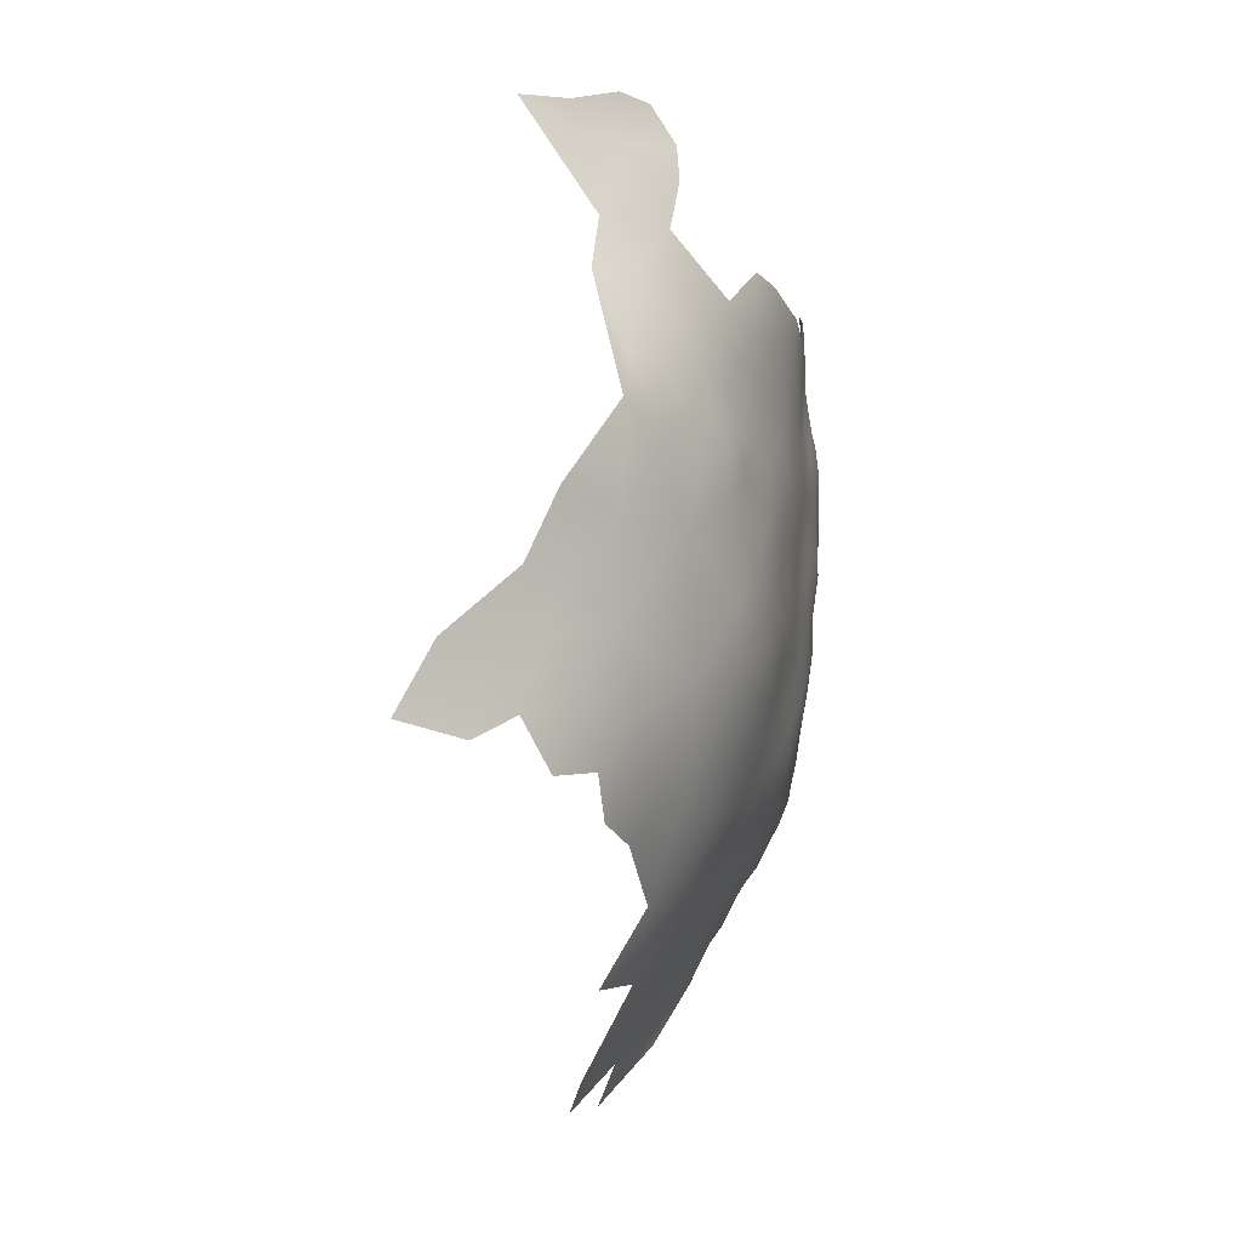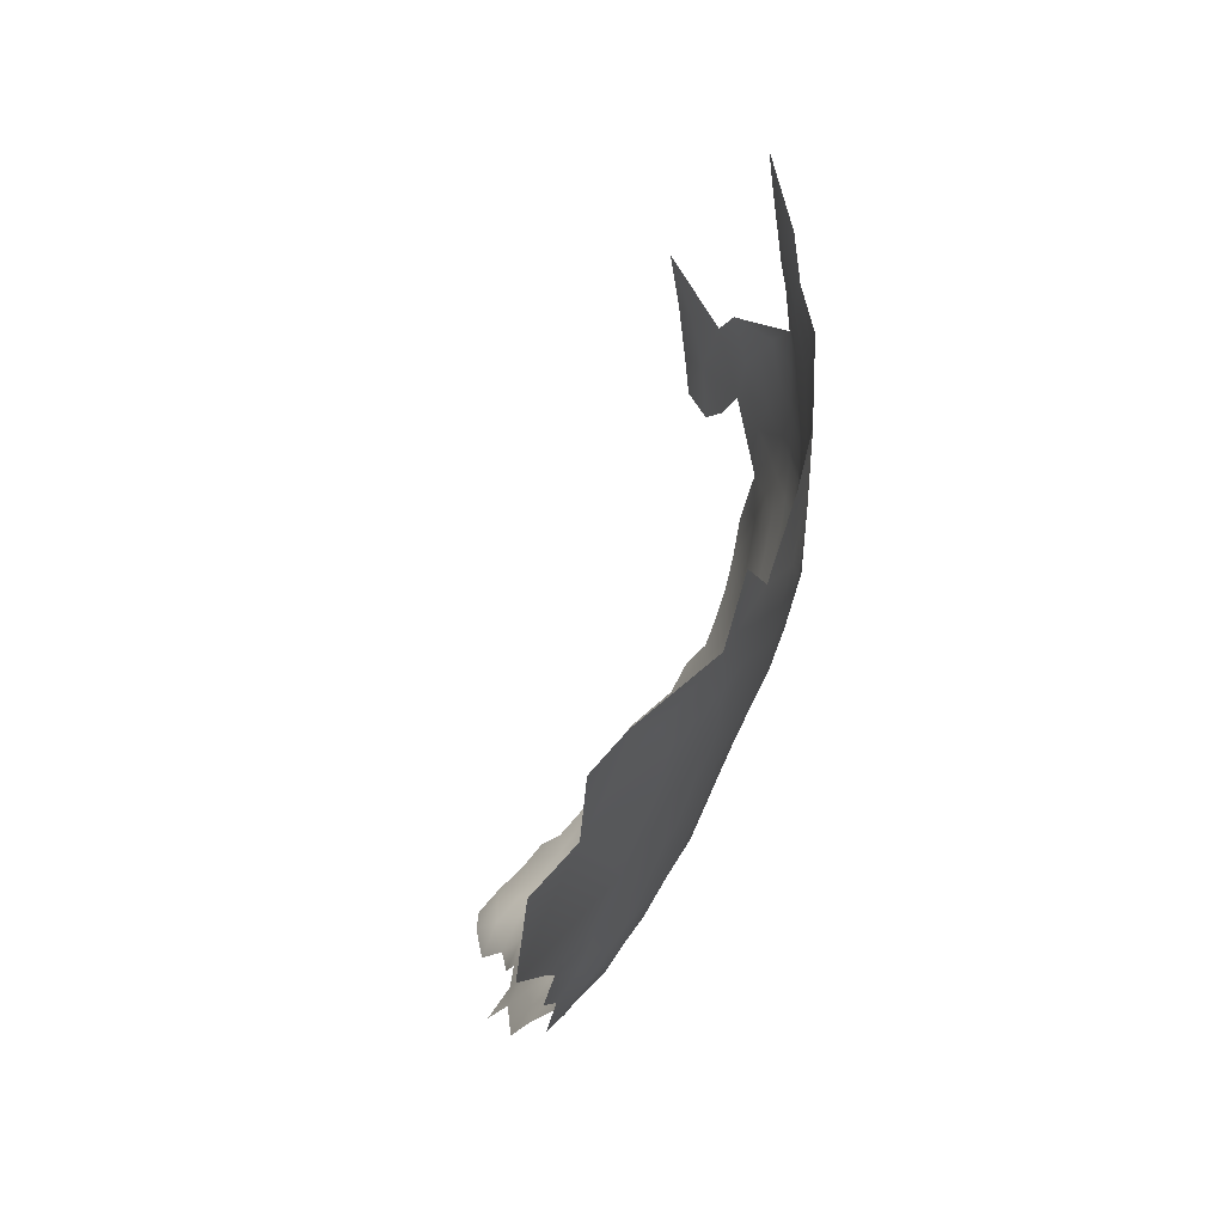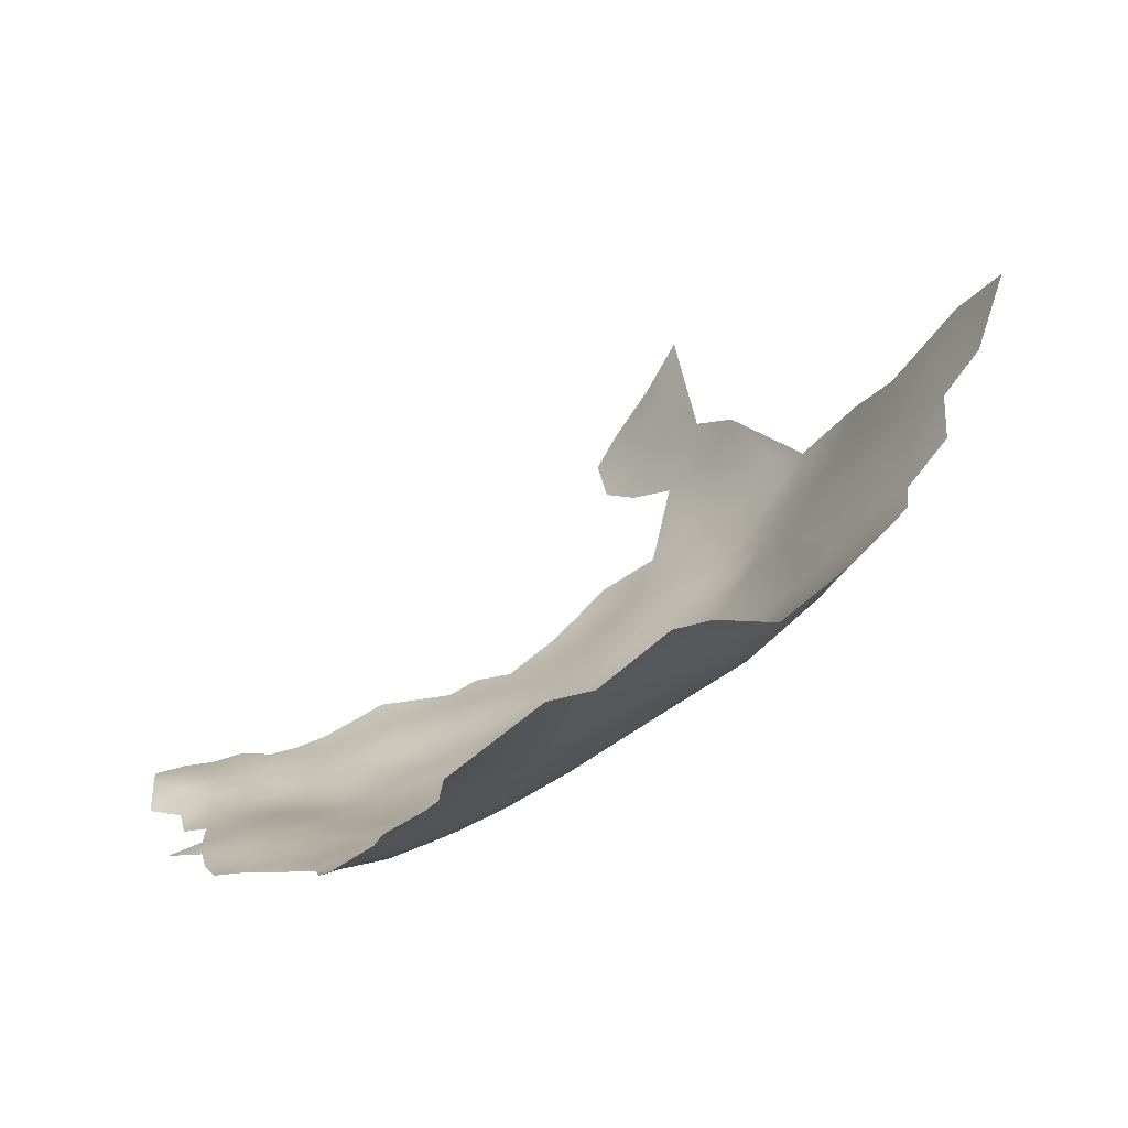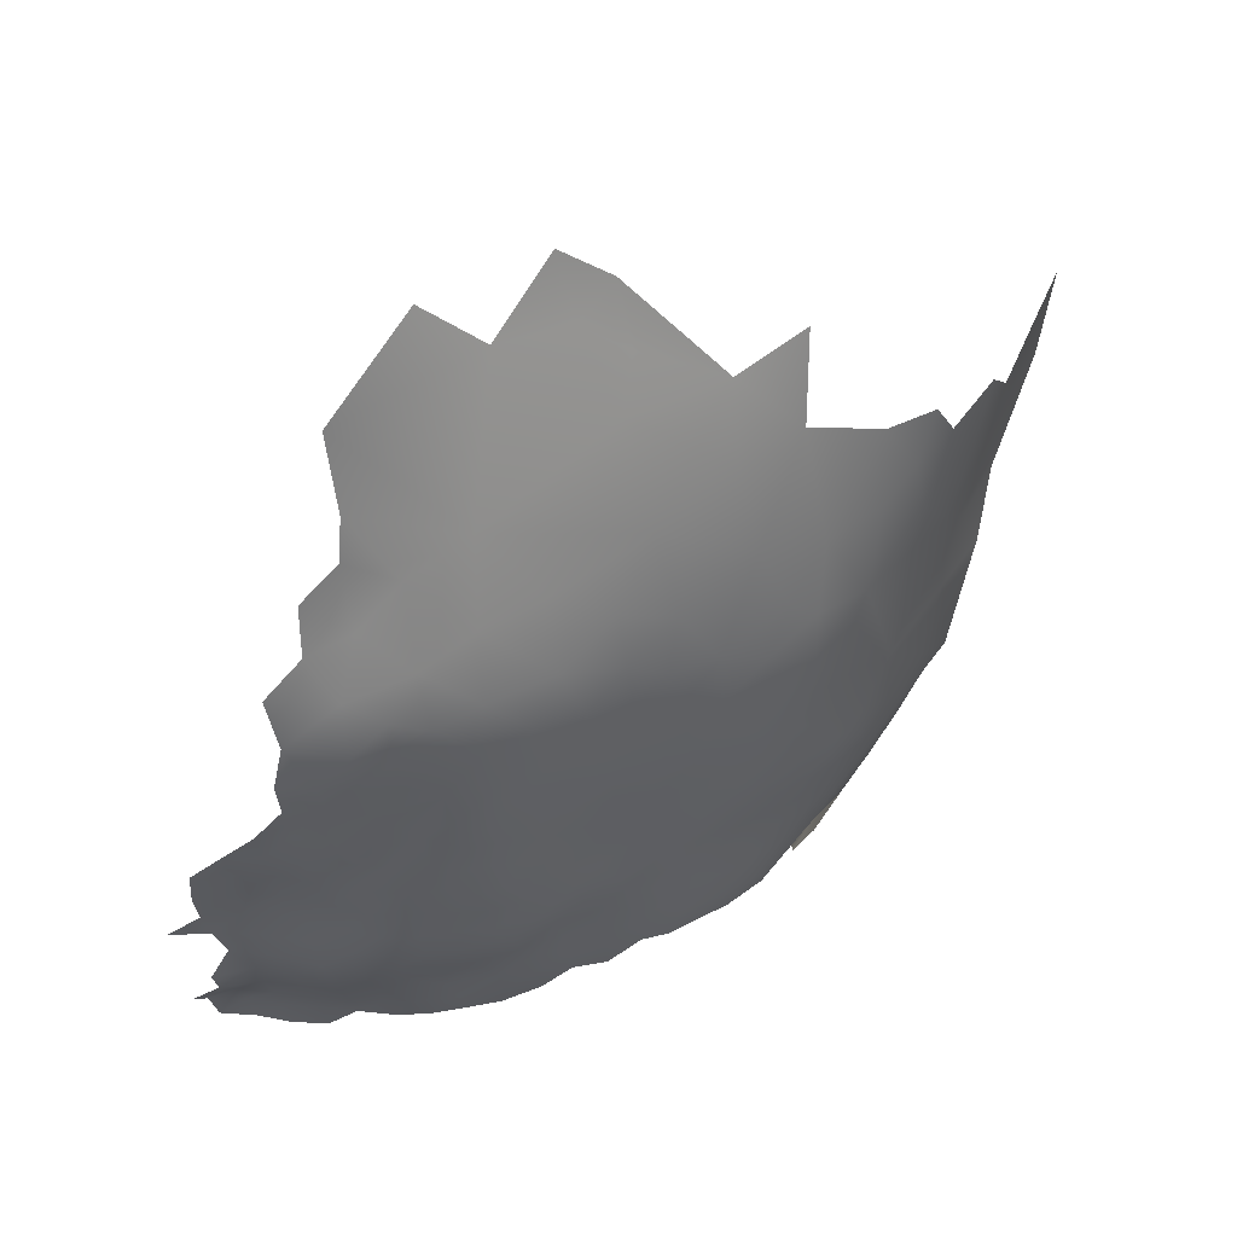
<metadata>
{"format":"obj","ext":"obj","renderer":"f3d","projection":"perspective","resolution":1024,"background":"white","views":[{"elev":0.8,"azim":76.9,"up":"+Y"},{"elev":-67.1,"azim":38.7,"up":"+Y"},{"elev":13.3,"azim":-8.3,"up":"+Z"},{"elev":-29.7,"azim":8.1,"up":"+Z"}]}
</metadata>
<code>
v 454.6 988.7 -148
v 436.9 973.5 -166.2
v 430.3 973.8 -168.3
v 433.6 971.8 -167.4
v 433.8 967.8 -167.3
v 433.8 963.7 -167.3
v 430.3 966 -168.6
v 430.5 969.9 -168.5
v 437.1 969.5 -166.2
v 437.1 965.5 -166.1
v 440.6 971.4 -165
v 440.7 967.6 -165
v 426.8 967.8 -169.5
v 426.8 971.6 -169.3
v 440.4 963.6 -165.1
v 437.1 961.4 -166.2
v 437 957.5 -166.9
v 433.8 959.6 -168
v 440.8 959.2 -165
v 448.8 975.6 -159.8
v 448.9 971.5 -160.5
v 445.9 974 -162
v 452.2 976.8 -156.8
v 451.9 973.1 -158.2
v 430.1 962.2 -169.3
v 445.2 970.1 -162.8
v 444.2 965.5 -163.4
v 454.5 973.7 -155.6
v 406.4 968.2 -173
v 403.2 966.5 -172.8
v 403.2 962.7 -172.6
v 399.9 964.9 -173.1
v 406.4 964.5 -172.8
v 406.4 960.9 -172.9
v 409.7 966.1 -172.6
v 409.6 962.6 -173
v 409.7 969.9 -172.7
v 412.9 968 -172.3
v 412.9 964.4 -172.7
v 416.4 963 -172.6
v 415.9 959 -173.3
v 412.8 960.8 -173.2
v 415.7 966.3 -172.3
v 416 969.7 -172.2
v 418.9 967.7 -172
v 419.4 960.7 -172.3
v 419.1 957 -173
v 422.7 962.1 -171.4
v 422.4 958.7 -172
v 416 955.2 -173.6
v 412.8 957.2 -173.8
v 422.4 954.9 -172.5
v 425.7 960.6 -171.1
v 425.6 956.7 -171.5
v 422.1 965.3 -171.2
v 419.2 971.5 -171.6
v 422.7 969.5 -170.7
v 422.5 973.3 -170.4
v 426 975.1 -169.1
v 426 963.9 -170.2
v 422.4 950.8 -172.5
v 425.6 952.6 -171.4
v 425.7 948.4 -171.4
v 429 954.6 -170.5
v 428.8 950.5 -170.4
v 425.7 944.2 -171.1
v 422.4 946.3 -172.1
v 429 946.5 -170.4
v 432.3 952.2 -169.1
v 432.2 948.4 -169.4
v 432.5 944.2 -168.8
v 429.1 942.3 -169.8
v 419.2 953.1 -173.3
v 419.2 949.2 -173.1
v 416 951.3 -173.5
v 412.8 953.2 -173.9
v 429.1 938.3 -169.8
v 425.7 940.1 -170.6
v 432.6 940.3 -168.4
v 432.6 936.2 -168.2
v 432.8 931.5 -167.6
v 429.9 933.8 -168.9
v 435.6 938.5 -166.9
v 435.7 934 -166.6
v 435.6 942.5 -167.2
v 439 940.2 -165.4
v 439 935.8 -165
v 439.1 944.3 -165.4
v 435.9 946.1 -167.1
v 436 950.2 -167.2
v 439.2 952.3 -165.6
v 439.2 948.5 -165.5
v 442.2 946.7 -164.1
v 442.3 942.2 -164
v 442.2 938 -163.7
v 445.6 944.1 -162.7
v 445.7 939.9 -162.4
v 445.6 935.6 -161.5
v 449.9 942.1 -160.5
v 449.4 937.8 -160.2
v 449.1 933.5 -159.5
v 445.5 931 -160.9
v 442.1 933.2 -163.1
v 442.2 951.2 -164.2
v 438.8 931.1 -164.7
v 403 959.1 -173.1
v 399.7 961.1 -173.1
v 452.9 935.8 -158.1
v 453.3 930.5 -156.4
v 448.9 929 -158.5
v 429.1 929.8 -168.5
v 425.8 935.2 -169.9
v 443 973.1 -163.7
v 416 947.3 -172.9
v 419.2 945.1 -172.7
v 409.6 959 -173.3
v 436.7 953.7 -167
v 433.4 955.9 -168.6
v 430 958.1 -170.1
v 440.3 955.2 -165.5
v 445.6 949.1 -162.7
v 448.7 966.7 -160.7
v 452 968.7 -158.3
v 422.2 942.4 -171.9
v 454.9 970.3 -155.7
v 454.9 965.7 -156.2
v 457.5 973.3 -152.5
v 457.9 967.6 -153.4
v 457.9 963.1 -154.3
v 457.9 958.8 -155.1
v 454.9 961.3 -156.7
v 455 956.9 -157.5
v 455.1 952.5 -157.7
v 452 955 -159.5
v 452 959.3 -159
v 458 954.1 -155.5
v 448.9 957.2 -161
v 449 961.6 -160.7
v 452 963.7 -158.4
v 460.9 964.6 -151.5
v 460.9 960.5 -152.6
v 461 955.9 -153.2
v 463.9 961.5 -149.6
v 463.6 957.7 -151
v 463.9 965.7 -148.4
v 467.1 962 -145.8
v 466.7 957.6 -147.2
v 460.9 968.9 -150.5
v 467.4 950.8 -146
v 464.1 953.8 -150.7
v 452 950.7 -159.6
v 451.8 946.6 -159.5
v 448.9 948.9 -161.1
v 448.6 952.8 -161.4
v 455.4 948.5 -157.7
v 399.3 957.1 -174.8
v 445.7 959.5 -162.6
v 445 955.2 -163.3
v 448.5 945.8 -161.3
v 470.1 957.8 -142.4
v 409.6 955.2 -173.8
v 443.5 961.9 -163.8
v 446.6 963.1 -162.2
v 452.9 939.8 -158.9
v 422.2 938.6 -171.1
v 401.1 942 -174.8
v 404.7 943.8 -174.2
v 404.6 940.1 -174.2
v 404.9 936.4 -174.3
v 408.2 941.8 -173
v 408.2 937.9 -173
v 405.2 947.9 -174.1
v 408.4 946 -173.4
v 402.9 951 -175.3
v 435.6 929.7 -166
v 458 950.1 -155.8
v 461.1 950.7 -153.2
v 402.6 954.8 -174.8
v 464.1 970.8 -146.1
v 461.2 973.1 -148.3
v 418.8 940.4 -172.3
v 419.3 935.6 -171.6
v 418.4 931.6 -171.5
v 415.4 934 -172.5
v 415.5 938 -172.4
v 418.9 927.4 -170.5
v 415.5 929.5 -171.8
v 422.6 930.1 -170
v 422.3 925.7 -169.8
v 425.7 927.3 -168.8
v 422.3 921.3 -169
v 418.9 923.6 -170.3
v 425.7 923.4 -168.3
v 428.8 925.9 -168
v 412.2 936 -172.5
v 412.4 932.2 -172.5
v 408.9 934.4 -173.2
v 409.1 930.5 -173
v 405.6 932.5 -173.8
v 412.4 928.4 -172.4
v 412.2 940 -172.5
v 415.5 925.6 -171.4
v 457.2 934 -154.8
v 412.6 944.7 -172.8
v 412.7 948.9 -173.2
v 415.9 942.9 -172.5
v 409.3 950.7 -173.7
v 406.2 952.7 -173.9
v 472.7 951.9 -138.2
v 472.4 962.9 -138.5
v 469.7 967.3 -139.4
v 467.5 966.5 -143.4
v 467.1 971.2 -140.8
v 464.5 975.8 -141.9
v 455 943.8 -157.8
v 458.7 942.1 -154.9
v 458.4 946.5 -155.5
v 462.1 944.1 -152.3
v 461.1 938.5 -152.8
v 461.9 933.5 -150.9
v 466.2 936.6 -147
v 463.2 926.9 -147.4
v 426 919.3 -166.9
v 422.6 916.2 -166.4
v 433 926.6 -166.4
v 433.8 921.5 -164.5
v 437.2 926.2 -164.5
v 406.3 957.2 -173.3
v 429.4 921.8 -166.6
v 441.8 928.1 -162.3
v 445.6 925.8 -159.4
v 470.1 962.7 -141.6
v 454.1 992.8 -145.4
v 457.2 984.9 -147.6
v 458.2 987.9 -142.7
v 460.5 979.7 -145.8
v 456.4 993.5 -141.8
v 459.9 992 -136.2
v 461 988 -137.1
v 463.2 991.7 -130.4
v 462.4 975.6 -145.6
v 415.6 922.3 -170.8
v 440.1 922.5 -161.5
v 471.8 933.7 -140
v 473.7 941.3 -137.3
v 475.3 946.8 -133.4
v 477.5 940.5 -130.3
v 476.9 934.3 -133.2
v 476.3 954.6 -131.7
v 478.2 947.4 -128
v 482.9 932.1 -122.3
v 478.9 928.6 -130.5
v 475 928.6 -135.5
v 480.2 939.9 -124.9
v 483.2 941.1 -119.4
v 480.1 934.1 -127.3
v 468.4 928.8 -143
v 485.7 934.2 -115
v 456.4 938.7 -156.4
v 459.5 930 -151.9
v 473.8 923.8 -136.4
v 469.3 921.3 -139.7
v 463.9 980.4 -138.1
v 466.8 975.2 -136.7
v 417 918.6 -169
v 416.5 913.5 -167.1
v 420.2 911.7 -164.3
v 420.8 907.3 -161.7
v 424.7 911.3 -162.5
v 424.5 905.6 -159.1
v 425.4 901.7 -156.9
v 429.2 908.8 -159.2
v 425.2 895.1 -152.8
v 457.7 922.2 -150.8
v 471.6 928 -139.5
v 462.6 914.8 -143.1
v 434.3 915.3 -160.8
v 429.1 916.2 -164
v 445.5 920.2 -157.3
v 450.3 923.8 -155.8
v 456.9 914.1 -147.6
v 457.2 906.6 -142.9
v 463.8 907.1 -138
v 435.2 908 -155.6
v 440.3 915.6 -157.8
v 449.5 915.3 -152.4
v 444.5 891.7 -139.3
v 448.9 895.7 -139.6
v 449.5 901.2 -143.2
v 448 905.4 -147.1
v 453.8 910.2 -147.4
v 438.6 895.6 -145.5
v 445.4 897.7 -142.8
v 433.4 890.2 -144.8
f 51 42 41
f 196 195 184
f 42 51 116
f 60 53 48
f 185 184 195
f 40 39 43
f 36 42 116
f 34 106 31
f 40 41 42
f 51 161 116
f 43 39 38
f 47 50 41
f 46 47 41
f 31 33 34
f 43 44 45
f 43 38 44
f 35 38 39
f 39 36 35
f 53 49 48
f 33 30 29
f 189 192 186
f 45 44 56
f 106 34 228
f 33 36 34
f 33 35 36
f 69 70 65
f 61 74 73
f 79 71 85
f 54 52 49
f 42 36 39
f 42 39 40
f 74 115 114
f 167 172 173
f 46 48 49
f 26 113 22
f 81 111 82
f 46 41 40
f 13 8 7
f 13 14 8
f 50 51 41
f 31 106 107
f 75 73 74
f 61 73 52
f 49 47 46
f 31 30 33
f 201 185 195
f 68 65 70
f 37 38 35
f 198 196 200
f 52 47 49
f 182 184 185
f 34 116 228
f 34 36 116
f 50 75 76
f 63 65 68
f 10 12 15
f 10 9 12
f 120 91 117
f 166 167 168
f 55 45 57
f 50 73 75
f 21 26 22
f 73 47 52
f 73 50 47
f 205 114 204
f 60 48 55
f 86 94 95
f 86 88 94
f 54 49 53
f 75 74 114
f 75 114 205
f 199 197 198
f 80 79 83
f 197 195 196
f 197 196 198
f 57 45 56
f 57 56 58
f 118 18 17
f 66 124 67
f 8 5 7
f 8 4 5
f 9 11 12
f 161 228 116
f 117 17 120
f 19 17 16
f 19 120 17
f 202 192 242
f 32 30 31
f 32 31 107
f 66 63 68
f 97 95 94
f 97 94 96
f 183 184 182
f 21 22 20
f 21 20 24
f 8 14 3
f 8 3 4
f 63 62 65
f 18 16 17
f 63 66 67
f 163 162 27
f 191 192 189
f 85 83 79
f 35 33 29
f 35 29 37
f 190 189 188
f 164 100 99
f 164 108 100
f 92 88 89
f 170 168 167
f 135 132 134
f 135 134 137
f 165 181 124
f 104 121 93
f 124 115 67
f 217 155 176
f 10 15 16
f 10 16 6
f 88 92 93
f 76 161 51
f 76 51 50
f 206 204 114
f 206 114 115
f 188 189 186
f 205 76 75
f 205 207 76
f 135 139 131
f 155 215 152
f 170 167 173
f 72 77 78
f 126 131 139
f 157 162 163
f 126 129 131
f 72 78 66
f 227 225 175
f 23 24 20
f 202 186 192
f 187 186 202
f 10 6 5
f 10 5 9
f 90 92 89
f 62 61 52
f 187 200 196
f 62 54 64
f 62 52 54
f 129 130 131
f 129 141 130
f 18 6 16
f 27 162 15
f 193 190 194
f 171 168 170
f 171 169 168
f 72 66 68
f 18 118 119
f 79 72 71
f 92 104 93
f 138 139 135
f 155 151 133
f 155 152 151
f 129 140 141
f 207 208 161
f 207 161 76
f 144 141 143
f 131 132 135
f 131 130 132
f 92 91 104
f 6 7 5
f 6 25 7
f 181 182 185
f 181 165 182
f 134 154 137
f 11 9 2
f 138 157 163
f 105 87 103
f 9 5 4
f 9 4 2
f 158 157 137
f 158 137 154
f 63 61 62
f 133 151 134
f 202 200 187
f 118 17 117
f 90 117 91
f 90 91 92
f 64 65 62
f 133 134 132
f 102 98 101
f 142 141 144
f 12 27 15
f 111 194 190
f 84 80 83
f 89 85 71
f 88 85 89
f 86 95 87
f 153 152 159
f 153 151 152
f 128 148 140
f 124 66 78
f 124 78 165
f 217 215 155
f 219 216 218
f 151 153 154
f 151 154 134
f 101 100 108
f 175 81 84
f 19 16 15
f 19 15 162
f 128 140 129
f 140 145 143
f 140 143 141
f 69 65 64
f 138 135 137
f 138 137 157
f 24 23 28
f 171 170 201
f 193 191 189
f 193 189 190
f 142 130 141
f 93 94 88
f 93 96 94
f 136 133 132
f 145 140 148
f 127 148 128
f 79 77 72
f 223 193 229
f 128 129 126
f 136 130 142
f 136 132 130
f 125 126 123
f 98 100 101
f 259 108 164
f 103 98 102
f 176 155 133
f 176 133 136
f 71 72 68
f 229 193 194
f 178 208 174
f 121 96 93
f 171 195 197
f 171 201 195
f 208 228 161
f 80 77 79
f 18 25 6
f 18 119 25
f 123 122 21
f 123 21 24
f 125 128 126
f 125 28 127
f 125 127 128
f 67 115 74
f 112 78 77
f 71 68 70
f 177 176 136
f 26 21 122
f 3 14 59
f 150 142 144
f 121 153 159
f 121 159 96
f 225 81 175
f 169 171 197
f 169 197 199
f 81 82 80
f 81 80 84
f 103 87 95
f 101 108 109
f 101 109 110
f 217 176 177
f 183 186 187
f 183 188 186
f 156 107 106
f 86 85 88
f 86 83 85
f 98 103 95
f 98 95 97
f 125 24 28
f 125 123 24
f 102 101 110
f 217 218 216
f 104 91 120
f 105 175 84
f 105 84 87
f 187 196 184
f 187 184 183
f 87 84 83
f 87 83 86
f 119 64 54
f 97 100 98
f 97 99 100
f 180 148 127
f 204 206 201
f 226 225 227
f 58 59 14
f 215 217 216
f 123 139 122
f 123 126 139
f 67 61 63
f 67 74 61
f 181 206 115
f 181 115 124
f 90 70 69
f 165 78 112
f 138 163 122
f 138 122 139
f 206 181 185
f 206 185 201
f 223 191 193
f 232 211 210
f 178 228 208
f 178 156 106
f 178 106 228
f 232 212 211
f 146 143 145
f 172 174 208
f 99 96 159
f 99 97 96
f 103 230 105
f 103 102 230
f 179 148 180
f 179 145 148
f 154 153 121
f 225 111 81
f 225 194 111
f 118 69 64
f 118 64 119
f 57 58 14
f 57 14 13
f 53 60 25
f 99 159 152
f 264 213 214
f 177 142 150
f 177 136 142
f 13 60 55
f 13 55 57
f 213 211 212
f 82 112 77
f 82 77 80
f 203 109 108
f 203 108 259
f 60 13 7
f 60 7 25
f 231 102 110
f 231 230 102
f 120 158 104
f 117 90 69
f 117 69 118
f 147 143 146
f 147 144 143
f 26 11 113
f 172 207 173
f 172 208 207
f 227 175 105
f 205 173 207
f 205 204 173
f 278 223 229
f 157 19 162
f 122 163 27
f 122 27 26
f 89 70 90
f 89 71 70
f 170 173 204
f 170 204 201
f 230 243 227
f 230 227 105
f 119 53 25
f 119 54 53
f 232 146 212
f 269 267 224
f 231 243 230
f 231 110 280
f 235 234 1
f 264 214 263
f 45 40 43
f 235 233 237
f 235 1 233
f 224 191 223
f 46 55 48
f 259 215 216
f 259 164 215
f 265 242 192
f 268 267 269
f 279 231 280
f 289 288 293
f 26 27 12
f 26 12 11
f 99 215 164
f 99 152 215
f 241 179 180
f 214 241 236
f 111 112 82
f 158 19 157
f 158 120 19
f 259 216 219
f 160 232 210
f 248 252 253
f 266 224 267
f 265 192 191
f 160 149 147
f 278 229 226
f 158 154 121
f 158 121 104
f 225 226 229
f 225 229 194
f 177 218 217
f 222 260 220
f 293 288 287
f 224 265 191
f 224 266 265
f 212 146 145
f 212 145 179
f 278 224 223
f 278 269 224
f 284 277 285
f 256 252 248
f 220 260 203
f 245 247 248
f 188 183 182
f 213 212 179
f 275 253 261
f 214 179 241
f 214 213 179
f 55 40 45
f 55 46 40
f 147 149 150
f 147 150 144
f 221 220 219
f 160 146 232
f 160 147 146
f 111 190 188
f 111 188 112
f 263 214 236
f 244 275 257
f 277 278 226
f 256 247 254
f 256 248 247
f 246 250 247
f 246 247 245
f 226 227 243
f 250 254 247
f 238 239 235
f 238 235 237
f 279 243 231
f 269 270 268
f 269 272 270
f 236 241 180
f 249 250 246
f 240 239 238
f 280 110 109
f 275 262 257
f 275 261 262
f 209 249 246
f 271 270 272
f 203 259 219
f 203 219 220
f 292 293 287
f 291 286 281
f 286 279 280
f 274 260 222
f 277 284 272
f 282 290 291
f 127 28 23
f 221 222 220
f 235 236 234
f 264 211 213
f 209 149 160
f 276 283 282
f 251 256 254
f 282 291 281
f 282 281 276
f 244 253 275
f 221 244 257
f 221 257 222
f 260 109 203
f 244 245 248
f 244 248 253
f 282 289 290
f 255 251 254
f 255 258 251
f 272 269 278
f 272 278 277
f 285 243 279
f 293 290 289
f 149 177 150
f 221 219 218
f 274 281 286
f 274 286 280
f 277 243 285
f 277 226 243
f 290 286 291
f 263 236 235
f 263 235 239
f 209 160 210
f 209 210 249
f 209 246 245
f 255 254 250
f 276 281 274
f 285 279 286
f 284 271 272
f 149 218 177
f 274 109 260
f 274 280 109
f 222 257 262
f 264 210 211
f 240 263 239
f 282 288 289
f 276 222 262
f 276 274 222
f 112 182 165
f 188 182 112
f 292 290 293
f 273 292 294
f 284 273 271
f 286 284 285
f 290 284 286
f 284 292 273
f 284 290 292
f 127 236 180
f 221 245 244
f 245 149 209
f 149 221 218
f 221 149 245

</code>
